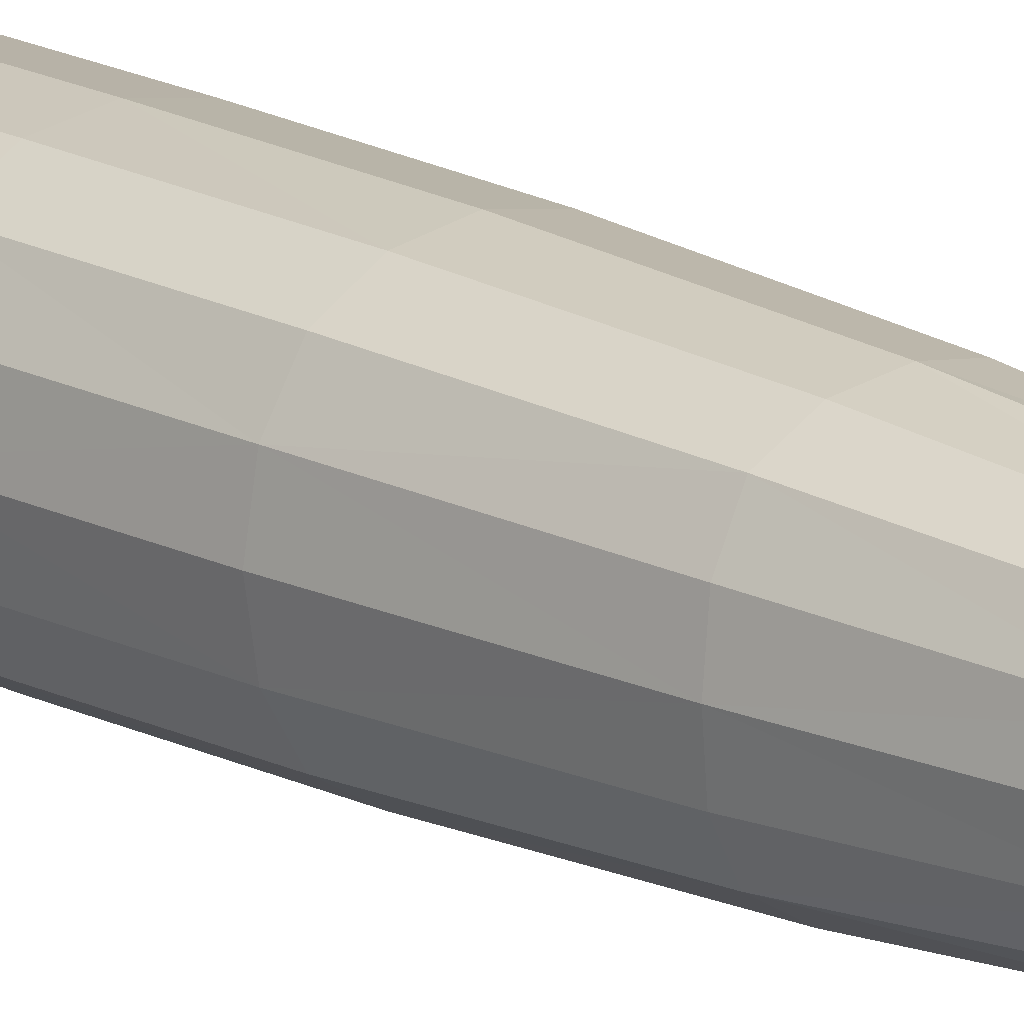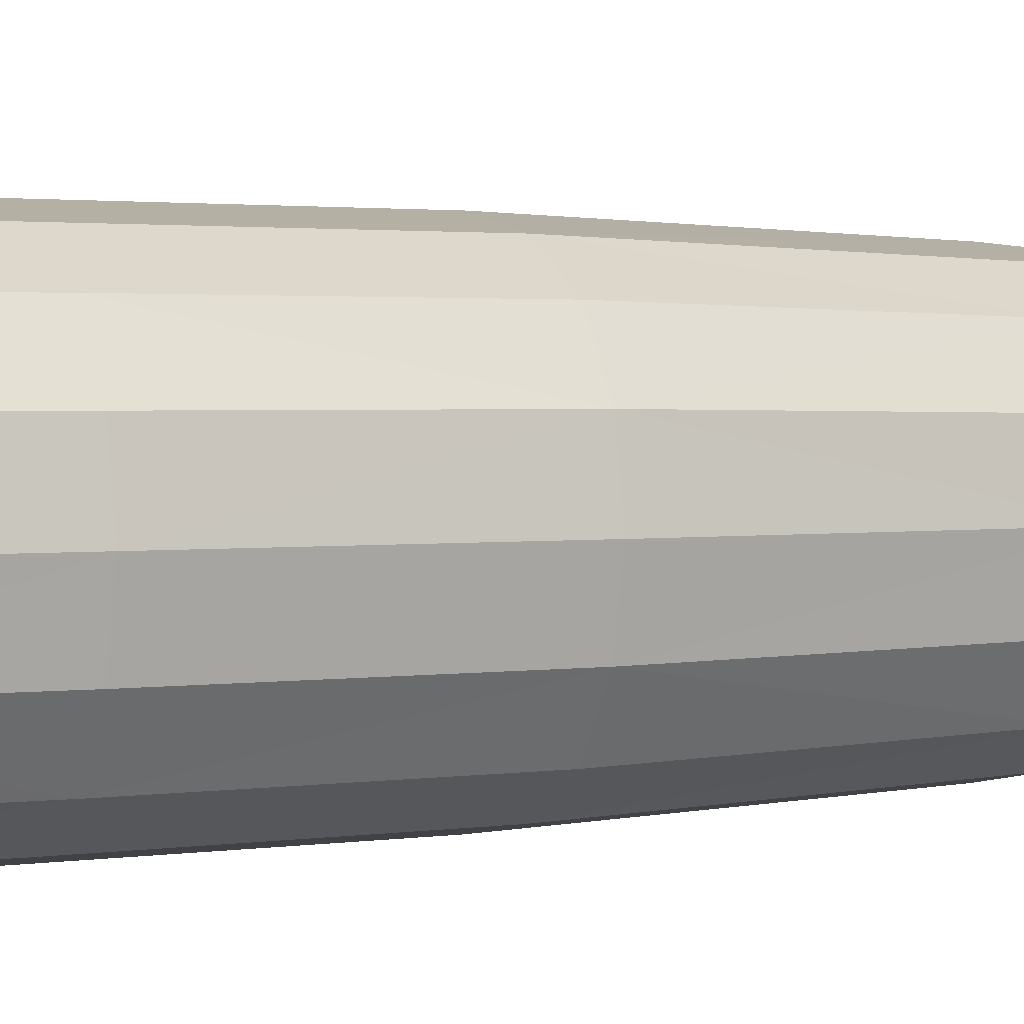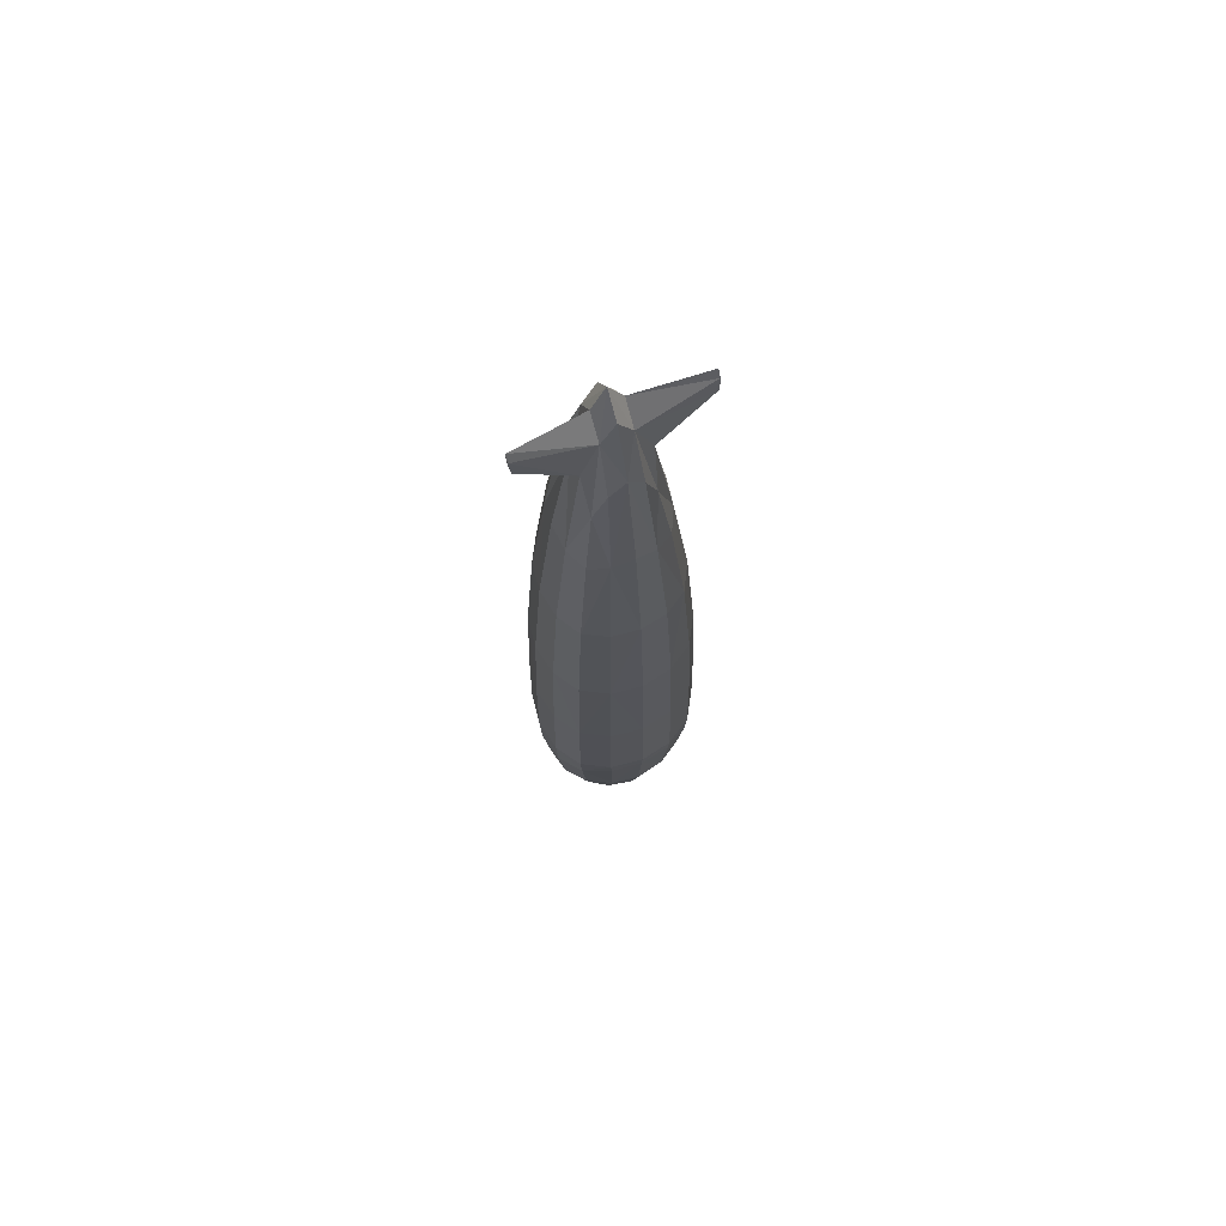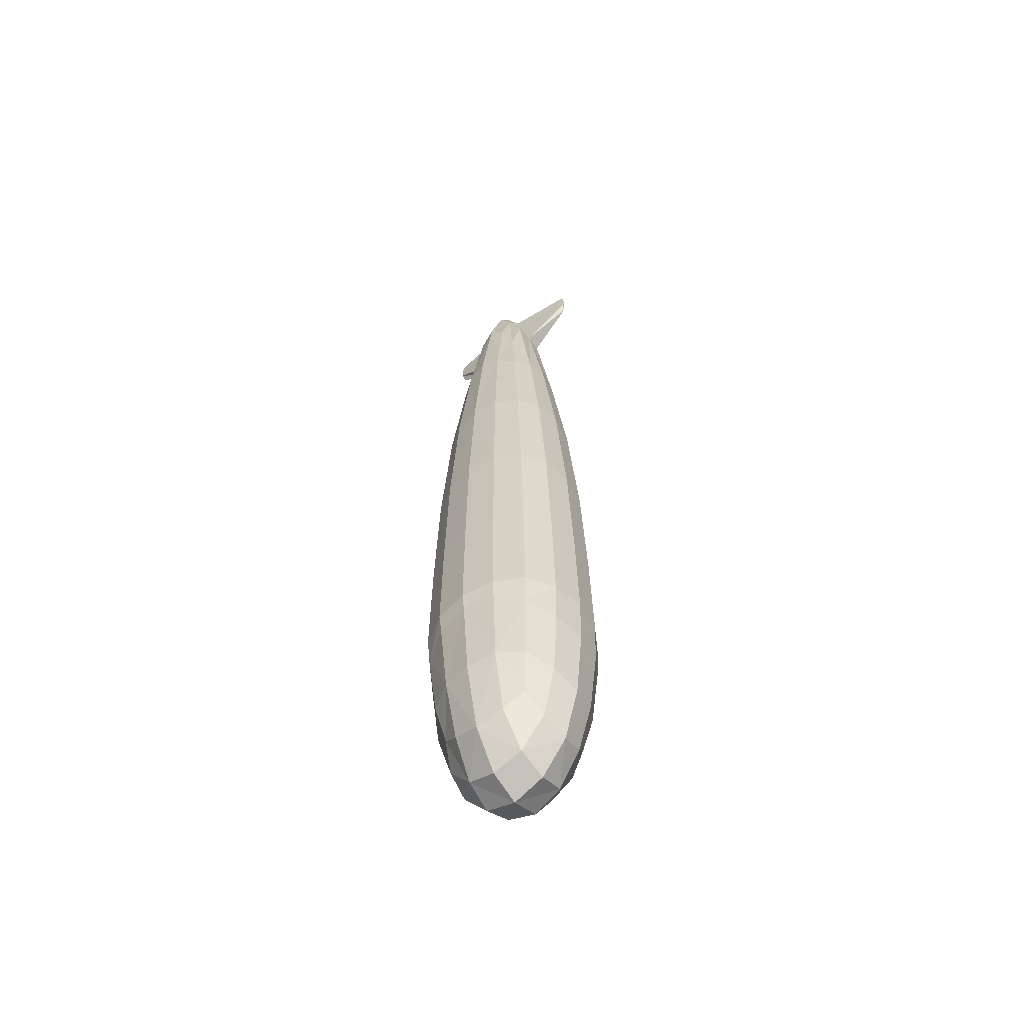
<metadata>
{"format":"obj","ext":"obj","renderer":"f3d","projection":"perspective","resolution":1024,"background":"white","views":[{"elev":16.1,"azim":-42.7,"up":"+Y"},{"elev":3.1,"azim":-119.7,"up":"+Y"},{"elev":71.6,"azim":156.4,"up":"+Z"},{"elev":-58.9,"azim":38.1,"up":"+Z"}]}
</metadata>
<code>
o missile_L_fuselage.001
v -0.3152 0.02332 -0.03184
v -0.307 0.02202 -0.03185
v -0.2932 0.02289 -0.03177
v -0.2912 0.02332 -0.03175
v -0.2972 0.0223 -0.04391
v -0.3091 0.0223 -0.04395
v -0.3149 0.02451 -0.09231
v -0.2911 0.02429 -0.08014
v -0.3091 0.02286 -0.06814
v -0.2911 0.02472 -0.1043
v -0.2967 0.02371 -0.1044
v -0.3058 0.02374 -0.1058
v -0.3098 0.02389 -0.1058
v -0.3149 0.02473 -0.1044
v -0.2922 0.02463 -0.1057
v -0.3137 0.02464 -0.1058
v -0.2972 0.02427 -0.1285
v -0.2949 0.03105 -0.1192
v -0.3088 0.02395 -0.1149
v -0.3109 0.03105 -0.1192
v -0.3087 0.03045 -0.1238
v -0.3098 0.03 -0.1238
v -0.2959 0.03 -0.1237
v -0.3086 0.02797 -0.1284
v -0.2972 0.02797 -0.1284
v -0.3086 0.02427 -0.1285
v -0.2844 0.01537 -0.09332
v -0.2843 0.01591 -0.1166
v -0.2843 0.01803 -0.1165
v -0.2897 0.01537 -0.09334
v -0.2896 0.02497 -0.1138
v -0.2896 0.02244 -0.1139
v -0.282 0.02497 -0.1138
v -0.282 0.02244 -0.1139
v -0.2845 0.01671 -0.05931
v -0.2844 0.01755 -0.09592
v -0.2821 0.01749 -0.09324
v -0.2823 0.01624 -0.03929
v -0.2845 0.01459 -0.05938
v -0.2898 0.01459 -0.0594
v -0.2897 0.02167 -0.08047
v -0.2897 0.02419 -0.08036
v -0.2821 0.02167 -0.08045
v -0.2821 0.02419 -0.08034
v -0.2845 0.01637 -0.0467
v -0.2898 0.01637 -0.04672
v -0.2823 0.02071 -0.03916
v -0.2846 0.01622 -0.0393
v -0.2894 0.01603 -0.03204
v -0.2894 0.0162 -0.03931
v -0.2894 0.02054 -0.03191
v -0.2894 0.02071 -0.03918
v -0.2913 0.02313 -0.03184
v -0.2894 0.02286 -0.03184
v -0.2816 0.01581 -0.03202
v -0.2816 0.01598 -0.03929
v -0.2894 0.01581 -0.03204
v -0.2894 0.01598 -0.03932
v -0.2913 0.0233 -0.03911
v -0.2894 0.02303 -0.03911
v -0.3151 0.02313 -0.03192
v -0.3165 0.02286 -0.03193
v -0.3248 0.01598 -0.03944
v -0.3248 0.01582 -0.03217
v -0.3165 0.01598 -0.03941
v -0.3165 0.01582 -0.03214
v -0.315 0.0233 -0.03919
v -0.3165 0.02303 -0.03921
v -0.2823 0.01607 -0.03201
v -0.2823 0.02054 -0.03188
v -0.2846 0.01605 -0.03202
v -0.2821 0.01755 -0.09592
v -0.2821 0.02472 -0.103
v -0.2821 0.01772 -0.1032
v -0.2844 0.01772 -0.1032
v -0.2844 0.01729 -0.09593
v -0.2844 0.01746 -0.1032
v -0.2821 0.02455 -0.09571
v -0.2897 0.02441 -0.09574
v -0.2896 0.02458 -0.103
v -0.2911 0.02461 -0.09574
v -0.2814 0.01729 -0.09592
v -0.2814 0.01746 -0.1032
v -0.2911 0.02478 -0.103
v -0.3239 0.01608 -0.03216
v -0.3239 0.02055 -0.03203
v -0.3165 0.02054 -0.032
v -0.3216 0.01603 -0.03215
v -0.3165 0.01603 -0.03213
v -0.3165 0.02071 -0.03927
v -0.3165 0.0162 -0.03941
v -0.3238 0.02071 -0.0393
v -0.3238 0.01624 -0.03943
v -0.3215 0.0162 -0.03943
v -0.3213 0.01803 -0.1167
v -0.3213 0.01591 -0.1167
v -0.3214 0.01537 -0.09345
v -0.3161 0.01537 -0.09343
v -0.316 0.02244 -0.114
v -0.316 0.02497 -0.1139
v -0.3236 0.02244 -0.114
v -0.3236 0.02497 -0.1139
v -0.3236 0.0175 -0.09339
v -0.3238 0.01671 -0.05945
v -0.3213 0.01756 -0.09605
v -0.3215 0.01671 -0.05944
v -0.3215 0.01459 -0.0595
v -0.3162 0.01459 -0.05949
v -0.3161 0.0242 -0.08045
v -0.3161 0.02167 -0.08057
v -0.3237 0.02167 -0.08059
v -0.3237 0.0242 -0.08048
v -0.3215 0.01637 -0.04683
v -0.3162 0.01637 -0.04681
v -0.3236 0.01756 -0.09606
v -0.3236 0.01773 -0.1033
v -0.3236 0.02472 -0.1031
v -0.3213 0.01773 -0.1033
v -0.3213 0.0173 -0.09606
v -0.3213 0.01747 -0.1033
v -0.3236 0.02455 -0.09586
v -0.3161 0.02439 -0.09584
v -0.316 0.02455 -0.1031
v -0.3148 0.02462 -0.09582
v -0.3245 0.01747 -0.1033
v -0.3245 0.0173 -0.09607
v -0.3148 0.02478 -0.1031
v -0.2914 -0.01535 0.09982
v -0.2903 -0.009855 0.1233
v -0.2973 -0.009838 0.1408
v -0.2967 -0.01714 0.1155
v -0.29 -0.002372 0.1236
v -0.2974 -0.002644 0.1515
v -0.3032 -0.002757 0.1631
v -0.3032 -0.01017 0.1515
v -0.3032 -0.01792 0.1235
v -0.2914 0.01106 0.1
v -0.2967 0.01255 0.1158
v -0.2973 0.004757 0.1409
v -0.2903 0.005114 0.1235
v -0.3032 0.01317 0.1237
v -0.3032 0.004878 0.1516
v -0.2689 0.000458 0.1431
v -0.2693 0.002456 0.1402
v -0.2686 0.002192 0.1481
v -0.2686 0.000376 0.1515
v -0.3149 0.01106 0.1
v -0.316 0.005114 0.1235
v -0.309 0.004757 0.1409
v -0.3096 0.01255 0.1158
v -0.339 0.000458 0.1431
v -0.3385 0.000376 0.1515
v -0.3385 0.002192 0.1481
v -0.3386 0.002456 0.1402
v -0.309 -0.002644 0.1515
v -0.3149 -0.01535 0.09982
v -0.3096 -0.01714 0.1155
v -0.309 -0.009838 0.1408
v -0.316 -0.009855 0.1233
v -0.3164 -0.002373 0.1236
v -0.2843 -0.01709 -0.213
v -0.292 -0.02023 -0.22
v -0.2911 -0.01045 -0.2358
v -0.281 -0.009674 -0.2222
v -0.3032 -0.02178 -0.2237
v -0.3032 -0.01128 -0.2403
v -0.3032 0.001215 -0.2451
v -0.2902 0.001185 -0.2405
v -0.2793 0.00109 -0.2264
v -0.3221 -0.01709 -0.213
v -0.3254 -0.009674 -0.2222
v -0.3153 -0.01045 -0.2358
v -0.3144 -0.02023 -0.22
v -0.327 0.00109 -0.2264
v -0.3162 0.001185 -0.2405
v -0.3221 0.01912 -0.2127
v -0.3144 0.02236 -0.2197
v -0.3153 0.01276 -0.2356
v -0.3254 0.0118 -0.222
v -0.3032 0.02396 -0.2233
v -0.3032 0.01365 -0.2402
v -0.2843 0.01912 -0.2127
v -0.281 0.0118 -0.222
v -0.2911 0.01276 -0.2356
v -0.292 0.02236 -0.2197
v -0.2947 -0.02322 0.06928
v -0.2873 -0.01871 0.06541
v -0.3032 -0.02461 0.0732
v -0.3032 -0.02947 0.01422
v -0.2921 -0.02761 0.01338
v -0.2828 -0.02198 0.01256
v -0.319 -0.01871 0.06541
v -0.3117 -0.02322 0.06928
v -0.3235 -0.02198 0.01256
v -0.3143 -0.02761 0.01338
v -0.3278 -0.02404 -0.1024
v -0.3166 -0.03054 -0.1025
v -0.3159 -0.02993 -0.04649
v -0.3265 -0.02367 -0.04644
v -0.3032 -0.03271 -0.1025
v -0.3032 -0.03201 -0.04651
v -0.2785 -0.02404 -0.1024
v -0.2798 -0.02367 -0.04644
v -0.2904 -0.02993 -0.04649
v -0.2897 -0.03054 -0.1025
v -0.2894 -0.03059 -0.15
v -0.2779 -0.02398 -0.15
v -0.3032 -0.0328 -0.15
v -0.3032 -0.03157 -0.1576
v -0.2897 -0.02942 -0.159
v -0.2786 -0.02297 -0.1635
v -0.3284 -0.02398 -0.15
v -0.3169 -0.03059 -0.15
v -0.3278 -0.02297 -0.1635
v -0.3166 -0.02942 -0.159
v -0.3153 -0.02625 -0.1926
v -0.3254 -0.0204 -0.1937
v -0.3032 -0.02821 -0.1936
v -0.281 -0.0204 -0.1937
v -0.2911 -0.02625 -0.1926
v -0.3231 -0.01098 0.06937
v -0.3242 -0.001884 0.07338
v -0.3308 -0.00131 0.01444
v -0.329 -0.01257 0.0135
v -0.319 0.0151 0.06568
v -0.3231 0.007287 0.06952
v -0.3235 0.01939 0.01289
v -0.329 0.009966 0.01367
v -0.3278 0.02369 -0.102
v -0.3345 0.01284 -0.1021
v -0.3329 0.0118 -0.04617
v -0.3265 0.02223 -0.04608
v -0.3368 -0.000175 -0.1022
v -0.335 -0.00072 -0.04626
v -0.3329 -0.01324 -0.04636
v -0.3345 -0.01319 -0.1023
v -0.3353 -0.01295 -0.1499
v -0.3376 0.000288 -0.1498
v -0.3368 0.000653 -0.1723
v -0.3345 -0.01223 -0.1696
v -0.3284 0.02455 -0.1496
v -0.3353 0.01352 -0.1497
v -0.3278 0.02426 -0.1631
v -0.3345 0.01353 -0.1694
v -0.3315 0.0125 -0.1992
v -0.3254 0.02217 -0.1933
v -0.3336 0.000916 -0.2028
v -0.3315 -0.0107 -0.1994
v -0.3117 0.01953 0.06961
v -0.3032 0.02084 0.07356
v -0.3032 0.02685 0.01466
v -0.3143 0.02501 0.01379
v -0.2873 0.0151 0.06568
v -0.2947 0.01953 0.06961
v -0.2828 0.01939 0.01289
v -0.2921 0.02501 0.01379
v -0.2785 0.02369 -0.102
v -0.2897 0.03019 -0.102
v -0.2904 0.02849 -0.04603
v -0.2798 0.02223 -0.04608
v -0.3032 0.03236 -0.102
v -0.3032 0.03057 -0.04602
v -0.3159 0.02849 -0.04603
v -0.3166 0.03019 -0.102
v -0.3169 0.03117 -0.1495
v -0.3032 0.03338 -0.1495
v -0.3032 0.03288 -0.157
v -0.3166 0.03072 -0.1585
v -0.2779 0.02455 -0.1496
v -0.2894 0.03117 -0.1495
v -0.2786 0.02426 -0.1631
v -0.2897 0.03072 -0.1585
v -0.2911 0.02805 -0.1921
v -0.281 0.02217 -0.1933
v -0.3032 0.03004 -0.1931
v -0.3153 0.02805 -0.1921
v -0.2833 0.007287 0.06952
v -0.2821 -0.001884 0.07338
v -0.2755 -0.00131 0.01444
v -0.2773 0.009966 0.01367
v -0.2833 -0.01098 0.06937
v -0.2773 -0.01257 0.0135
v -0.2718 -0.01319 -0.1023
v -0.2735 -0.01324 -0.04636
v -0.2696 -0.000175 -0.1022
v -0.2714 -0.00072 -0.04626
v -0.2735 0.0118 -0.04617
v -0.2718 0.01284 -0.1021
v -0.271 0.01352 -0.1497
v -0.2687 0.000288 -0.1498
v -0.2696 0.000653 -0.1723
v -0.2718 0.01353 -0.1694
v -0.271 -0.01295 -0.1499
v -0.2718 -0.01223 -0.1696
v -0.2748 -0.0107 -0.1994
v -0.2728 0.000916 -0.2028
v -0.2748 0.0125 -0.1992
f 3 5 4
f 3 2 6
f 3 6 5
f 2 1 6
f 1 7 6
f 4 5 8
f 5 6 8
f 6 9 8
f 6 7 9
f 8 11 10
f 8 12 11
f 8 9 12
f 9 13 12
f 9 7 14
f 9 14 13
f 10 11 15
f 13 14 16
f 15 11 17
f 12 19 11
f 12 13 19
f 13 16 19
f 20 21 22
f 18 17 23
f 16 20 22
f 22 21 24
f 21 25 24
f 21 23 25
f 23 17 25
f 17 11 26
f 11 19 26
f 19 16 26
f 16 22 26
f 22 24 26
f 25 17 26
f 24 25 26
f 27 28 29
f 27 30 28
f 30 31 32
f 33 34 32
f 31 33 32
f 35 36 37
f 38 35 37
f 39 27 36
f 35 39 36
f 40 30 27
f 39 40 27
f 41 42 30
f 43 38 37
f 37 44 43
f 45 35 38
f 45 39 35
f 46 40 39
f 45 46 39
f 30 40 41
f 46 41 40
f 43 44 42
f 41 43 42
f 43 47 38
f 47 43 41
f 48 45 38
f 49 46 50
f 45 48 46
f 46 48 50
f 41 51 52
f 52 47 41
f 55 57 58
f 55 58 56
f 54 53 59
f 54 59 60
f 65 66 64
f 63 65 64
f 67 61 62
f 68 67 62
f 57 55 69
f 56 58 38
f 47 56 38
f 48 38 58
f 69 71 57
f 57 49 58
f 50 58 49
f 50 48 58
f 49 57 71
f 70 54 51
f 51 54 60
f 60 52 51
f 52 60 47
f 72 37 36
f 34 73 74
f 73 34 33
f 37 72 44
f 75 29 74
f 76 36 27
f 76 27 77
f 27 29 77
f 75 77 29
f 78 44 72
f 73 33 31
f 30 42 79
f 79 42 44
f 31 30 80
f 30 79 80
f 79 44 78
f 31 80 73
f 73 83 74
f 72 76 82
f 76 72 36
f 82 76 83
f 77 83 76
f 83 77 74
f 74 77 75
f 79 81 84
f 84 80 79
f 87 62 86
f 64 66 85
f 85 66 88
f 66 89 88
f 62 87 68
f 89 66 65
f 90 68 87
f 65 91 89
f 91 65 63
f 93 63 92
f 63 93 94
f 94 91 63
f 90 92 68
f 95 96 97
f 96 98 97
f 99 100 98
f 99 101 102
f 99 102 100
f 103 104 93
f 103 105 106
f 103 106 104
f 105 97 107
f 105 107 106
f 97 98 108
f 97 108 107
f 98 109 110
f 103 93 111
f 111 112 103
f 104 106 113
f 104 113 93
f 106 107 113
f 107 108 114
f 107 114 113
f 110 108 98
f 108 110 114
f 109 112 111
f 109 111 110
f 90 87 110
f 114 89 91
f 92 111 93
f 111 92 110
f 113 94 93
f 91 113 114
f 94 113 91
f 90 110 92
f 103 115 105
f 101 116 102
f 115 103 112
f 117 102 116
f 95 118 116
f 105 119 97
f 95 97 120
f 120 97 119
f 120 118 95
f 112 121 115
f 102 117 100
f 109 98 122
f 109 122 112
f 98 100 123
f 122 98 123
f 123 100 117
f 121 112 122
f 115 119 105
f 119 115 126
f 119 126 125
f 119 125 120
f 120 125 116
f 120 116 118
f 124 122 127
f 123 127 122
f 128 129 130
f 130 131 128
f 132 133 130
f 130 129 132
f 134 135 130
f 130 133 134
f 136 131 130
f 130 135 136
f 137 138 139
f 139 140 137
f 141 142 139
f 139 138 141
f 134 133 139
f 139 142 134
f 143 144 145
f 145 146 143
f 147 148 149
f 149 150 147
f 151 152 153
f 153 154 151
f 134 142 149
f 149 155 134
f 141 150 149
f 149 142 141
f 156 157 158
f 158 159 156
f 136 135 158
f 158 157 136
f 134 155 158
f 158 135 134
f 160 159 158
f 158 155 160
f 161 162 163
f 163 164 161
f 165 166 163
f 163 162 165
f 167 168 163
f 163 166 167
f 169 164 163
f 163 168 169
f 170 171 172
f 172 173 170
f 174 175 172
f 172 171 174
f 167 166 172
f 172 175 167
f 165 173 172
f 172 166 165
f 176 177 178
f 178 179 176
f 180 181 178
f 178 177 180
f 167 175 178
f 178 181 167
f 174 179 178
f 178 175 174
f 182 183 184
f 184 185 182
f 169 168 184
f 184 183 169
f 167 181 184
f 184 168 167
f 180 185 184
f 184 181 180
f 128 131 186
f 186 187 128
f 136 188 186
f 186 131 136
f 189 190 186
f 186 188 189
f 191 187 186
f 186 190 191
f 156 192 193
f 193 157 156
f 194 195 193
f 193 192 194
f 189 188 193
f 193 195 189
f 136 157 193
f 193 188 136
f 196 197 198
f 198 199 196
f 200 201 198
f 198 197 200
f 189 195 198
f 198 201 189
f 194 199 198
f 198 195 194
f 202 203 204
f 204 205 202
f 191 190 204
f 204 203 191
f 189 201 204
f 204 190 189
f 200 205 204
f 204 201 200
f 202 205 206
f 206 207 202
f 200 208 206
f 206 205 200
f 209 210 206
f 206 208 209
f 211 207 206
f 206 210 211
f 196 212 213
f 213 197 196
f 214 215 213
f 213 212 214
f 209 208 213
f 213 215 209
f 200 197 213
f 213 208 200
f 170 173 216
f 216 217 170
f 165 218 216
f 216 173 165
f 209 215 216
f 216 218 209
f 214 217 216
f 216 215 214
f 161 219 220
f 220 162 161
f 211 210 220
f 220 219 211
f 209 218 220
f 220 210 209
f 165 162 220
f 220 218 165
f 156 159 221
f 221 192 156
f 160 222 221
f 221 159 160
f 223 224 221
f 221 222 223
f 194 192 221
f 221 224 194
f 147 225 226
f 226 148 147
f 227 228 226
f 226 225 227
f 223 222 226
f 226 228 223
f 160 148 226
f 226 222 160
f 229 230 231
f 231 232 229
f 233 234 231
f 231 230 233
f 223 228 231
f 231 234 223
f 227 232 231
f 231 228 227
f 196 199 235
f 235 236 196
f 194 224 235
f 235 199 194
f 223 234 235
f 235 224 223
f 233 236 235
f 235 234 233
f 196 236 237
f 237 212 196
f 233 238 237
f 237 236 233
f 239 240 237
f 237 238 239
f 214 212 237
f 237 240 214
f 229 241 242
f 242 230 229
f 243 244 242
f 242 241 243
f 239 238 242
f 242 244 239
f 233 230 242
f 242 238 233
f 176 179 245
f 245 246 176
f 174 247 245
f 245 179 174
f 239 244 245
f 245 247 239
f 243 246 245
f 245 244 243
f 170 217 248
f 248 171 170
f 214 240 248
f 248 217 214
f 239 247 248
f 248 240 239
f 174 171 248
f 248 247 174
f 147 150 249
f 249 225 147
f 141 250 249
f 249 150 141
f 251 252 249
f 249 250 251
f 227 225 249
f 249 252 227
f 137 253 254
f 254 138 137
f 255 256 254
f 254 253 255
f 251 250 254
f 254 256 251
f 141 138 254
f 254 250 141
f 257 258 259
f 259 260 257
f 261 262 259
f 259 258 261
f 251 256 259
f 259 262 251
f 255 260 259
f 259 256 255
f 229 232 263
f 263 264 229
f 227 252 263
f 263 232 227
f 251 262 263
f 263 252 251
f 261 264 263
f 263 262 261
f 229 264 265
f 265 241 229
f 261 266 265
f 265 264 261
f 267 268 265
f 265 266 267
f 243 241 265
f 265 268 243
f 257 269 270
f 270 258 257
f 271 272 270
f 270 269 271
f 267 266 270
f 270 272 267
f 261 258 270
f 270 266 261
f 182 185 273
f 273 274 182
f 180 275 273
f 273 185 180
f 267 272 273
f 273 275 267
f 271 274 273
f 273 272 271
f 176 246 276
f 276 177 176
f 243 268 276
f 276 246 243
f 267 275 276
f 276 268 267
f 180 177 276
f 276 275 180
f 137 140 277
f 277 253 137
f 132 278 277
f 277 140 132
f 279 280 277
f 277 278 279
f 255 253 277
f 277 280 255
f 128 187 281
f 281 129 128
f 191 282 281
f 281 187 191
f 279 278 281
f 281 282 279
f 132 129 281
f 281 278 132
f 202 283 284
f 284 203 202
f 285 286 284
f 284 283 285
f 279 282 284
f 284 286 279
f 191 203 284
f 284 282 191
f 257 260 287
f 287 288 257
f 255 280 287
f 287 260 255
f 279 286 287
f 287 280 279
f 285 288 287
f 287 286 285
f 257 288 289
f 289 269 257
f 285 290 289
f 289 288 285
f 291 292 289
f 289 290 291
f 271 269 289
f 289 292 271
f 202 207 293
f 293 283 202
f 211 294 293
f 293 207 211
f 291 290 293
f 293 294 291
f 285 283 293
f 293 290 285
f 161 164 295
f 295 219 161
f 169 296 295
f 295 164 169
f 291 294 295
f 295 296 291
f 211 219 295
f 295 294 211
f 182 274 297
f 297 183 182
f 271 292 297
f 297 274 271
f 291 296 297
f 297 292 291
f 169 183 297
f 297 296 169
f 133 132 143
f 143 146 133
f 132 140 144
f 144 143 132
f 140 139 145
f 145 144 140
f 139 133 146
f 146 145 139
f 149 148 154
f 154 153 149
f 148 160 151
f 151 154 148
f 160 155 152
f 152 151 160
f 155 149 153
f 153 152 155

</code>
